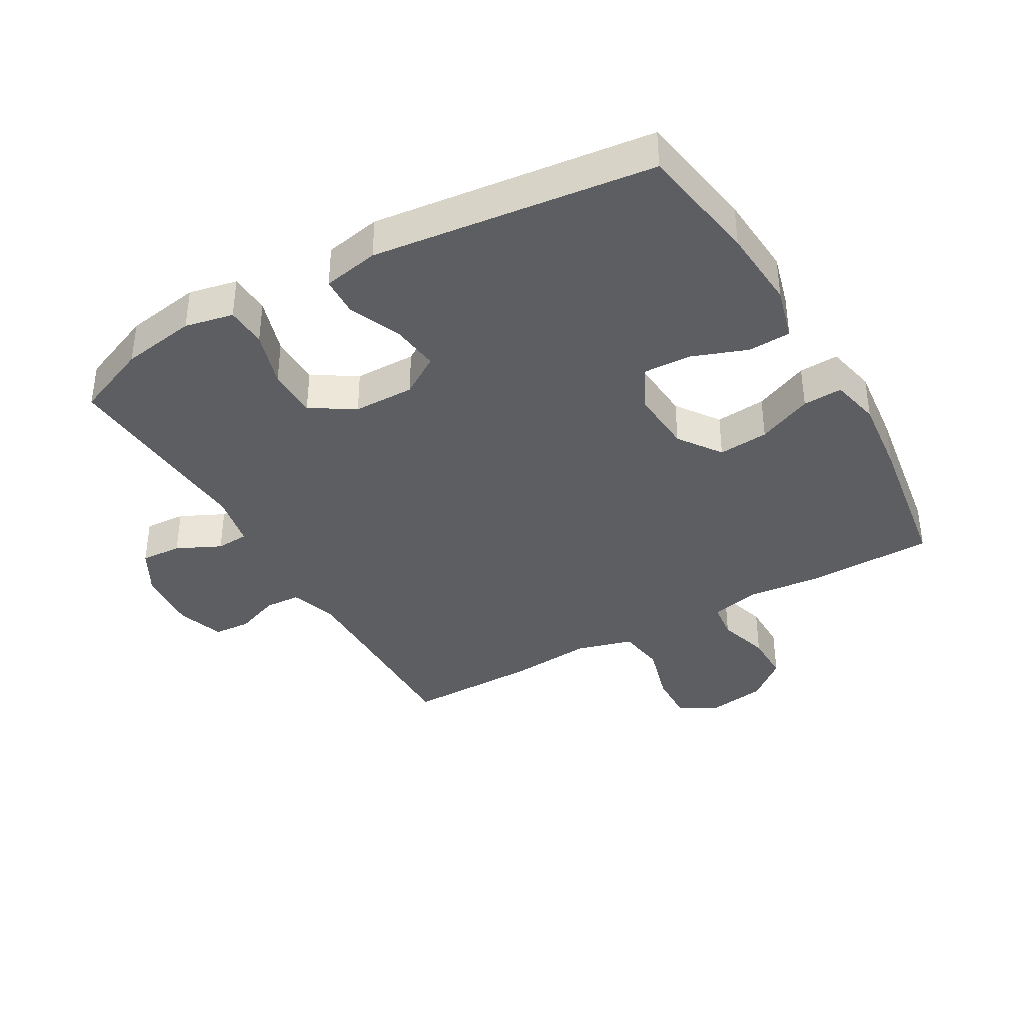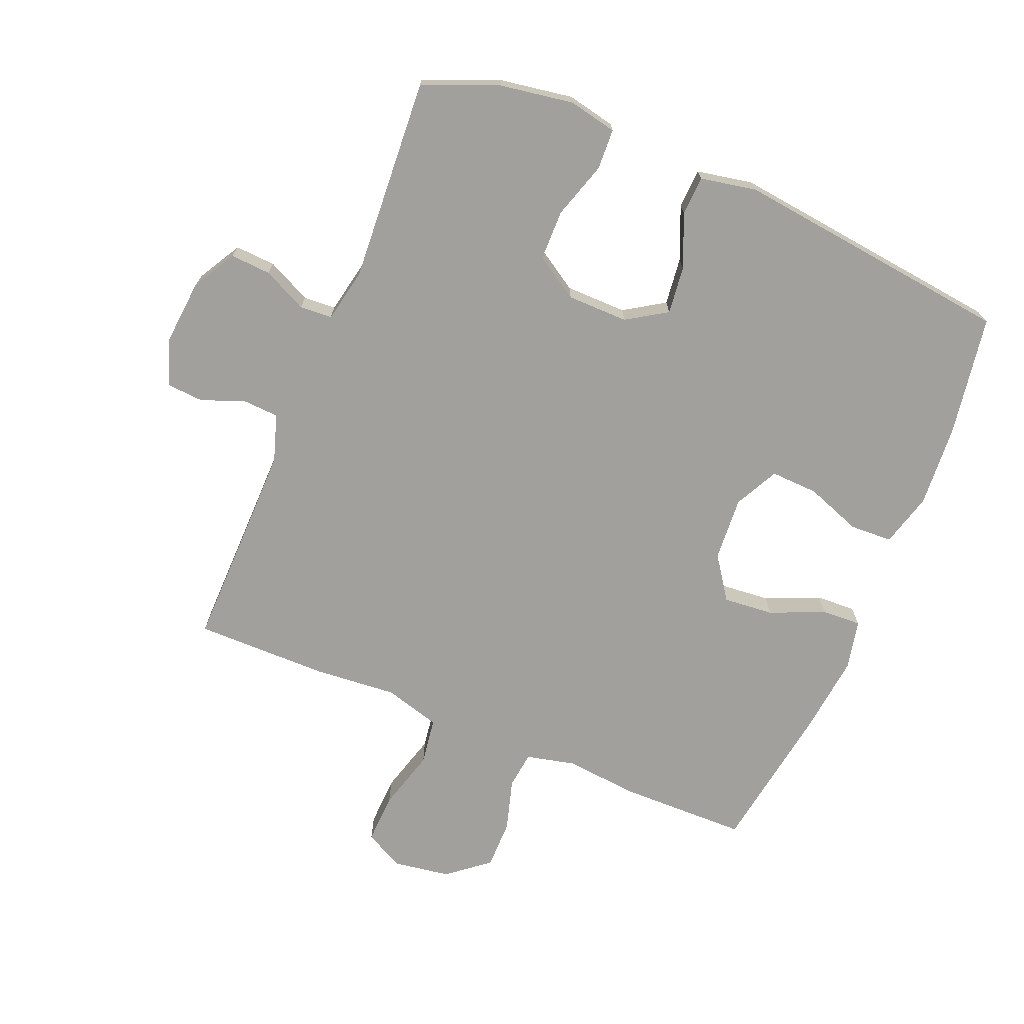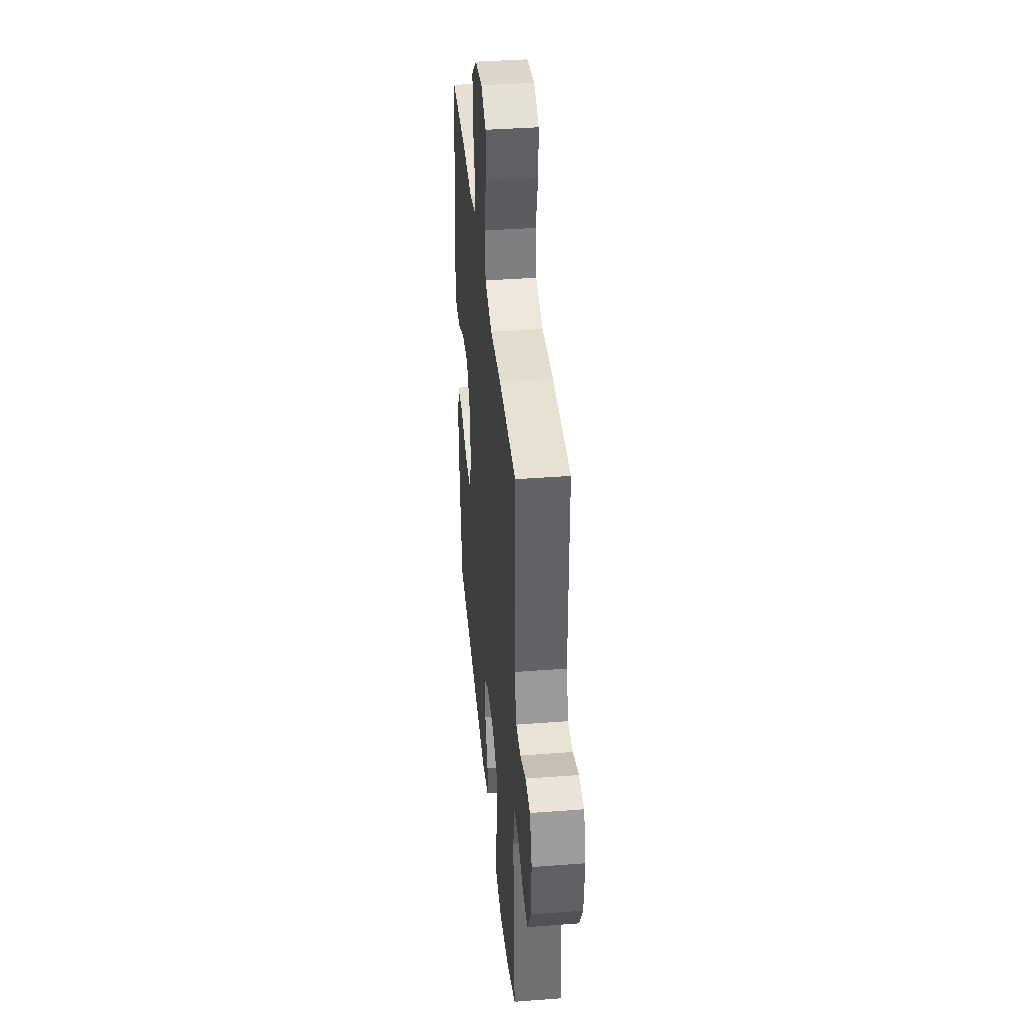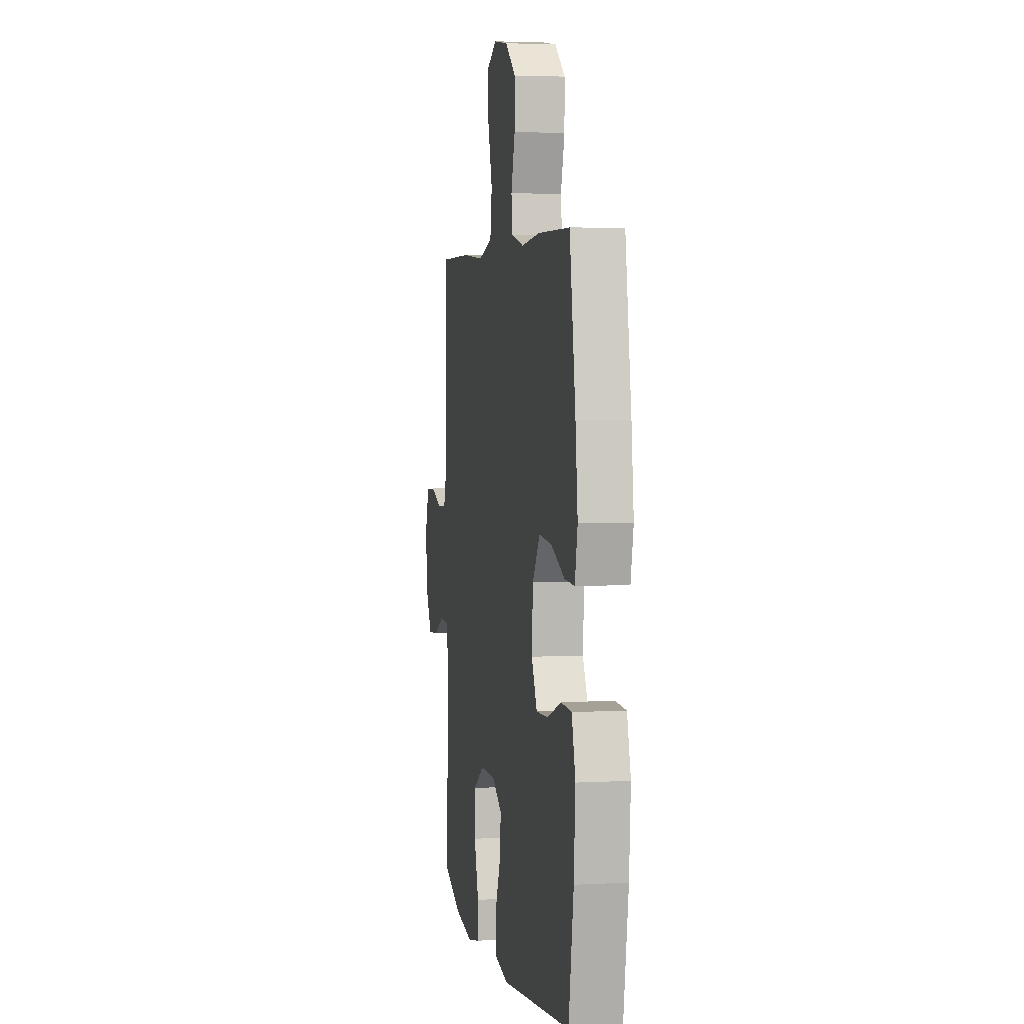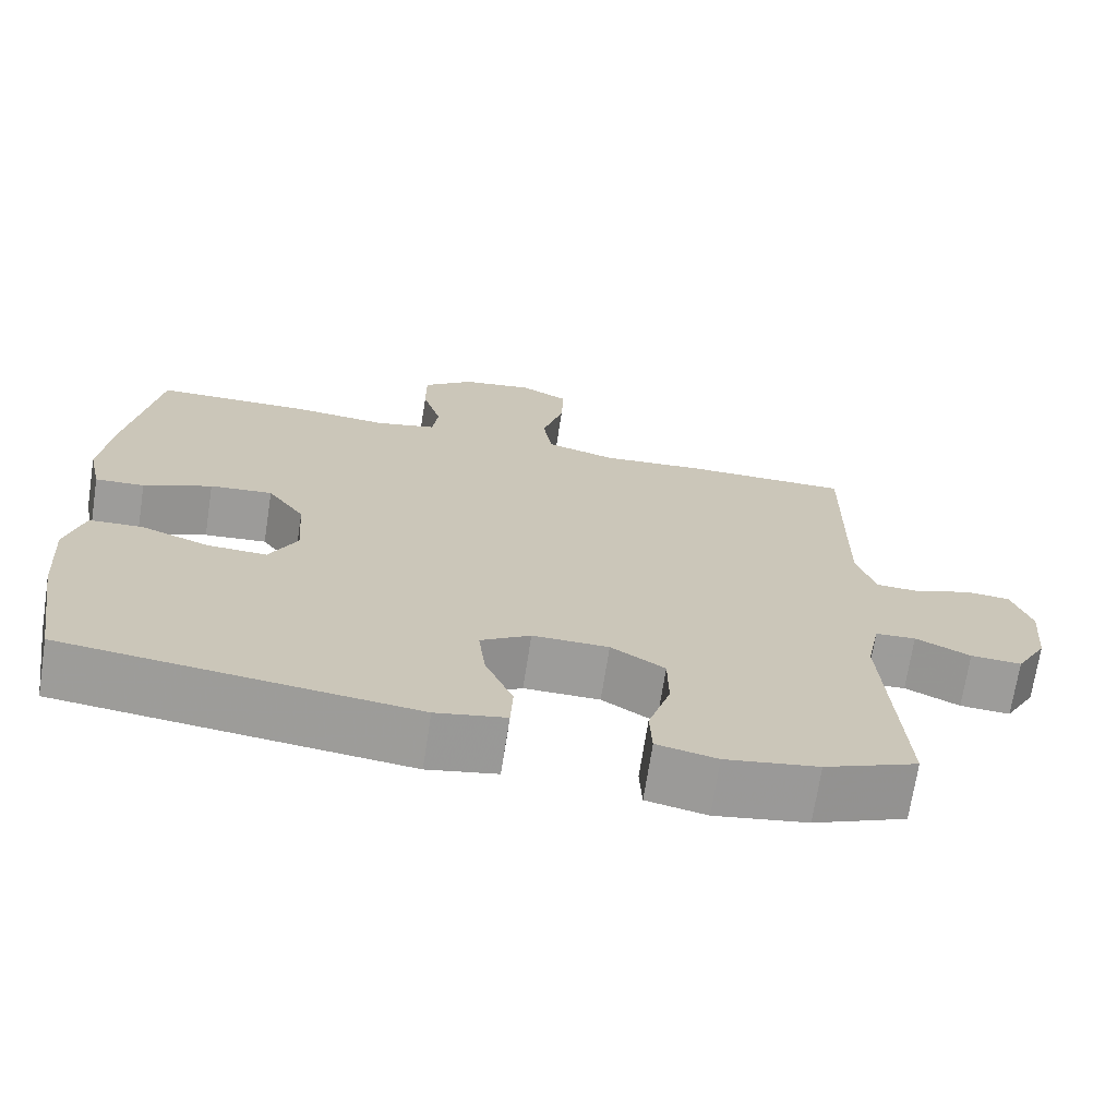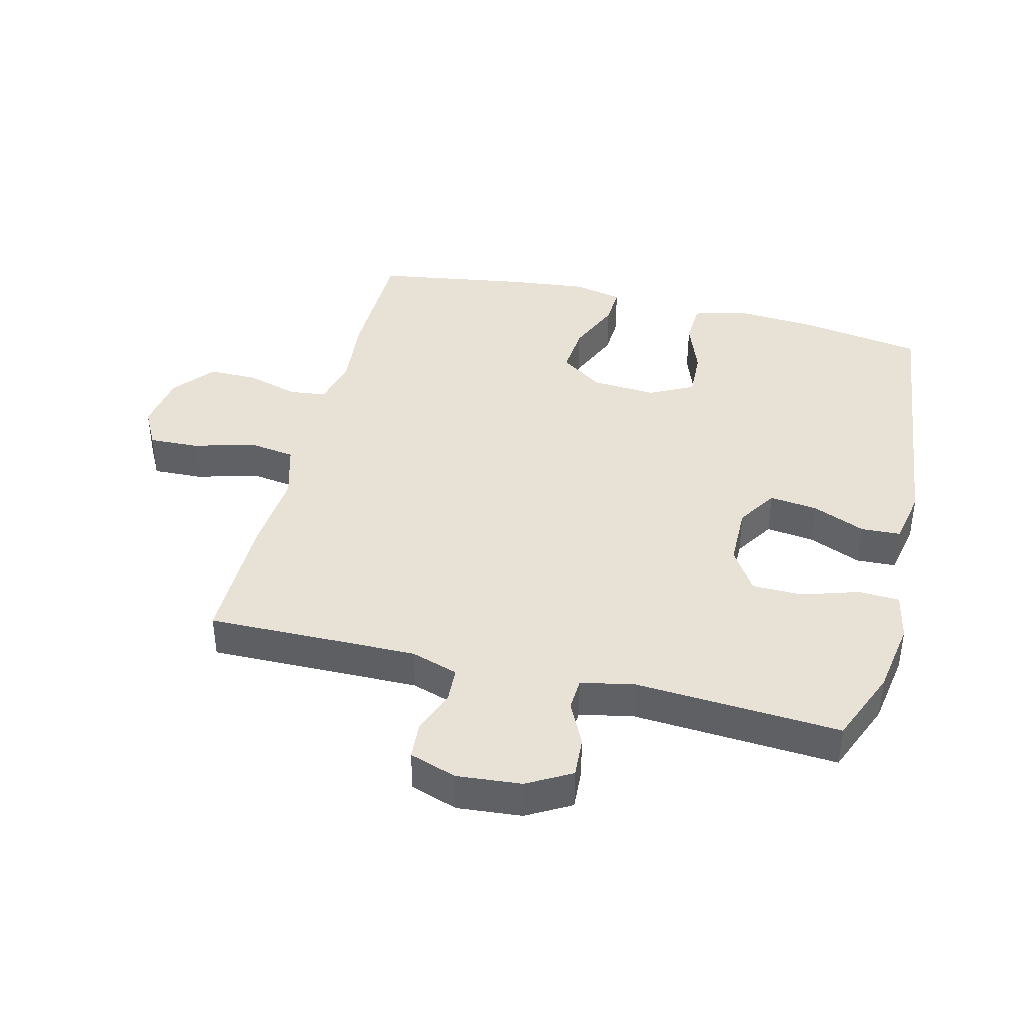
<metadata>
{"format":"obj","ext":"obj","renderer":"f3d","projection":"perspective","resolution":1024,"background":"white","views":[{"elev":-38.0,"azim":-150.1,"up":"+Y"},{"elev":-71.6,"azim":157.5,"up":"+Y"},{"elev":39.0,"azim":84.6,"up":"+Z"},{"elev":3.6,"azim":-100.3,"up":"+Z"},{"elev":-70.2,"azim":-8.8,"up":"+Z"},{"elev":40.4,"azim":103.9,"up":"+Y"}]}
</metadata>
<code>
v 0.5 0.07 -0.5
v 0.383 0.07 -0.548
v 0.266 0.07 -0.567
v 0.19 0.07 -0.551
v 0.187 0.07 -0.487
v 0.215 0.07 -0.398
v 0.214 0.07 -0.319
v 0.146 0.07 -0.276
v 0.05 0.07 -0.275
v -0.013 0.07 -0.315
v -0.004 0.07 -0.39
v 0.031 0.07 -0.473
v 0.028 0.07 -0.535
v -0.06 0.07 -0.552
v -0.5 0.07 -0.5
v -0.531 0.07 -0.31
v -0.54 0.07 -0.181
v -0.517 0.07 -0.097
v -0.45 0.07 -0.094
v -0.363 0.07 -0.126
v -0.288 0.07 -0.129
v -0.253 0.07 -0.06
v -0.26 0.07 0.041
v -0.307 0.07 0.108
v -0.386 0.07 0.101
v -0.472 0.07 0.064
v -0.534 0.07 0.061
v -0.551 0.07 0.139
v -0.537 0.07 0.264
v -0.5 0.07 0.5
v -0.299 0.07 0.503
v -0.184 0.07 0.492
v -0.107 0.07 0.51
v -0.1 0.07 0.568
v -0.124 0.07 0.65
v -0.124 0.07 0.727
v -0.06 0.07 0.779
v 0.03 0.07 0.793
v 0.091 0.07 0.761
v 0.088 0.07 0.682
v 0.061 0.07 0.587
v 0.072 0.07 0.513
v 0.16 0.07 0.488
v 0.291 0.07 0.499
v 0.5 0.07 0.5
v 0.497 0.07 0.284
v 0.496 0.07 0.17
v 0.52 0.07 0.096
v 0.576 0.07 0.093
v 0.645 0.07 0.119
v 0.703 0.07 0.115
v 0.728 0.07 0.041
v 0.719 0.07 -0.06
v 0.68 0.07 -0.129
v 0.616 0.07 -0.125
v 0.547 0.07 -0.092
v 0.496 0.07 -0.095
v 0.479 0.07 -0.179
v 0.5 0 -0.5
v 0.383 0 -0.548
v 0.266 0 -0.567
v 0.19 0 -0.551
v 0.187 0 -0.487
v 0.215 0 -0.398
v 0.214 0 -0.319
v 0.146 0 -0.276
v 0.05 0 -0.275
v -0.013 0 -0.315
v -0.004 0 -0.39
v 0.031 0 -0.473
v 0.028 0 -0.535
v -0.06 0 -0.552
v -0.5 0 -0.5
v -0.531 0 -0.31
v -0.54 0 -0.181
v -0.517 0 -0.097
v -0.45 0 -0.094
v -0.363 0 -0.126
v -0.288 0 -0.129
v -0.253 0 -0.06
v -0.26 0 0.041
v -0.307 0 0.108
v -0.386 0 0.101
v -0.472 0 0.064
v -0.534 0 0.061
v -0.551 0 0.139
v -0.537 0 0.264
v -0.5 0 0.5
v -0.299 0 0.503
v -0.184 0 0.492
v -0.107 0 0.51
v -0.1 0 0.568
v -0.124 0 0.65
v -0.124 0 0.727
v -0.06 0 0.779
v 0.03 0 0.793
v 0.091 0 0.761
v 0.088 0 0.682
v 0.061 0 0.587
v 0.072 0 0.513
v 0.16 0 0.488
v 0.291 0 0.499
v 0.5 0 0.5
v 0.497 0 0.284
v 0.496 0 0.17
v 0.52 0 0.096
v 0.576 0 0.093
v 0.645 0 0.119
v 0.703 0 0.115
v 0.728 0 0.041
v 0.719 0 -0.06
v 0.68 0 -0.129
v 0.616 0 -0.125
v 0.547 0 -0.092
v 0.496 0 -0.095
v 0.479 0 -0.179
f 53 54 55 56
f 53 56 57
f 52 53 57
f 49 50 51 52
f 48 49 52 57
f 47 48 57 58
f 43 44 45 46
f 42 43 46 47
f 38 39 40 41
f 38 41 42
f 37 38 42
f 34 35 36 37
f 33 34 37 42
f 32 33 42 47
f 25 26 27 28
f 24 25 28 29
f 17 18 19 20
f 17 20 21
f 16 17 21
f 15 16 21
f 14 15 21
f 11 12 13 14
f 10 11 14 21
f 9 10 21 22
f 3 4 5 6
f 3 6 7
f 58 1 2 3
f 58 3 7
f 47 58 7 8
f 24 29 30 31
f 23 24 31 32
f 22 23 32 47
f 8 9 22 47
f 114 113 112 111
f 115 114 111
f 115 111 110
f 110 109 108 107
f 115 110 107 106
f 116 115 106 105
f 104 103 102 101
f 105 104 101 100
f 99 98 97 96
f 100 99 96
f 100 96 95
f 95 94 93 92
f 100 95 92 91
f 105 100 91 90
f 86 85 84 83
f 87 86 83 82
f 78 77 76 75
f 79 78 75
f 79 75 74
f 79 74 73
f 79 73 72
f 72 71 70 69
f 79 72 69 68
f 80 79 68 67
f 64 63 62 61
f 65 64 61
f 61 60 59 116
f 65 61 116
f 66 65 116 105
f 89 88 87 82
f 90 89 82 81
f 105 90 81 80
f 105 80 67 66
f 1 59 60 2
f 2 60 61 3
f 3 61 62 4
f 4 62 63 5
f 5 63 64 6
f 6 64 65 7
f 7 65 66 8
f 8 66 67 9
f 9 67 68 10
f 10 68 69 11
f 11 69 70 12
f 12 70 71 13
f 13 71 72 14
f 14 72 73 15
f 15 73 74 16
f 16 74 75 17
f 17 75 76 18
f 18 76 77 19
f 19 77 78 20
f 20 78 79 21
f 21 79 80 22
f 22 80 81 23
f 23 81 82 24
f 24 82 83 25
f 25 83 84 26
f 26 84 85 27
f 27 85 86 28
f 28 86 87 29
f 29 87 88 30
f 30 88 89 31
f 31 89 90 32
f 32 90 91 33
f 33 91 92 34
f 34 92 93 35
f 35 93 94 36
f 36 94 95 37
f 37 95 96 38
f 38 96 97 39
f 39 97 98 40
f 40 98 99 41
f 41 99 100 42
f 42 100 101 43
f 43 101 102 44
f 44 102 103 45
f 45 103 104 46
f 46 104 105 47
f 47 105 106 48
f 48 106 107 49
f 49 107 108 50
f 50 108 109 51
f 51 109 110 52
f 52 110 111 53
f 53 111 112 54
f 54 112 113 55
f 55 113 114 56
f 56 114 115 57
f 57 115 116 58
f 58 116 59 1

</code>
